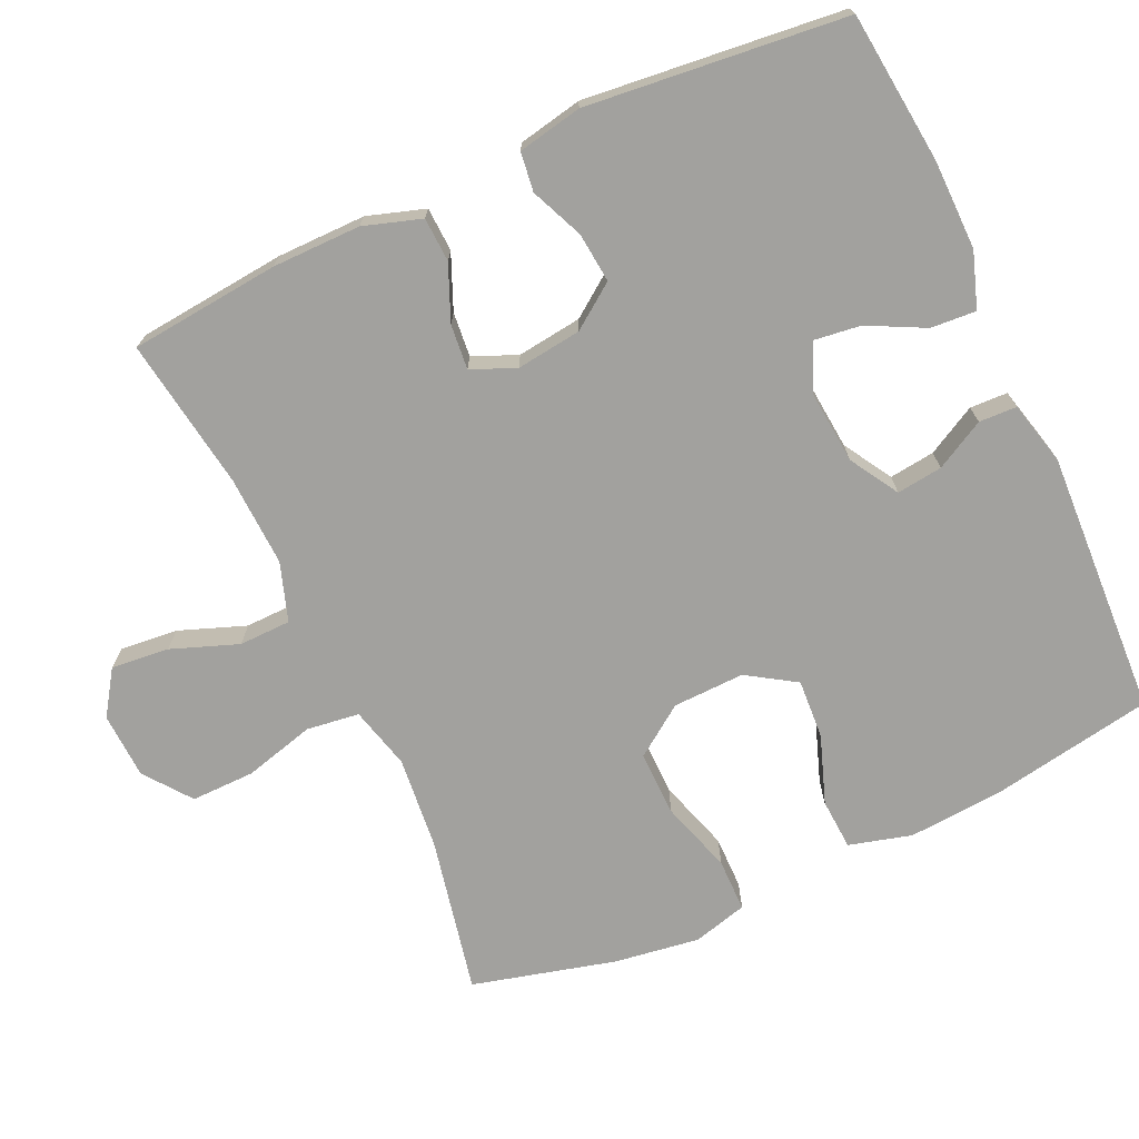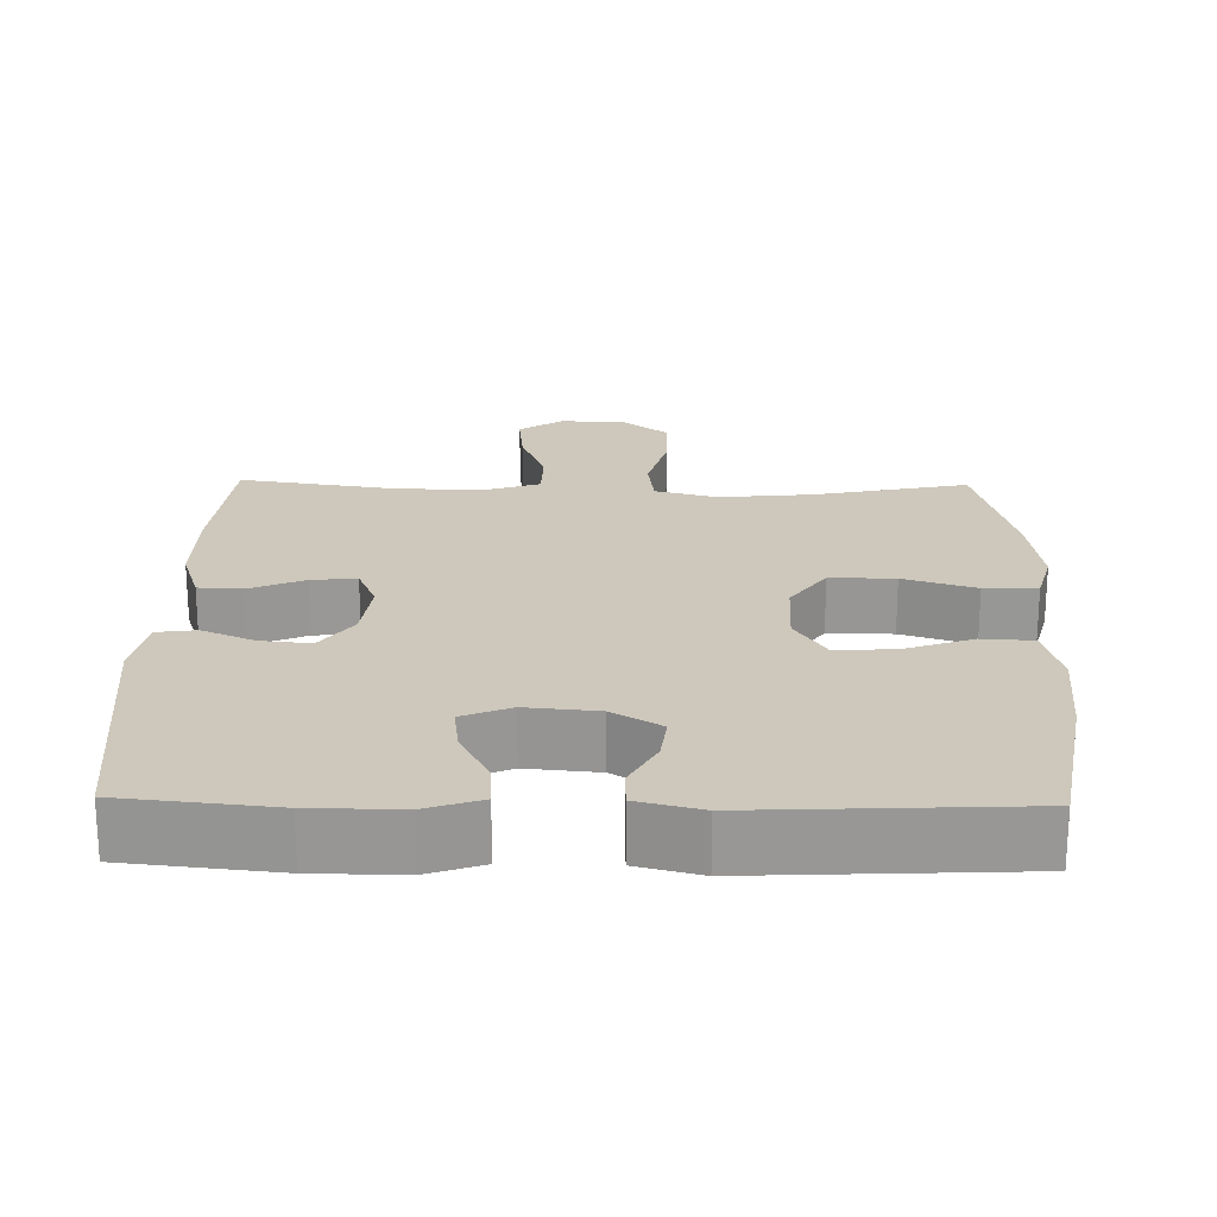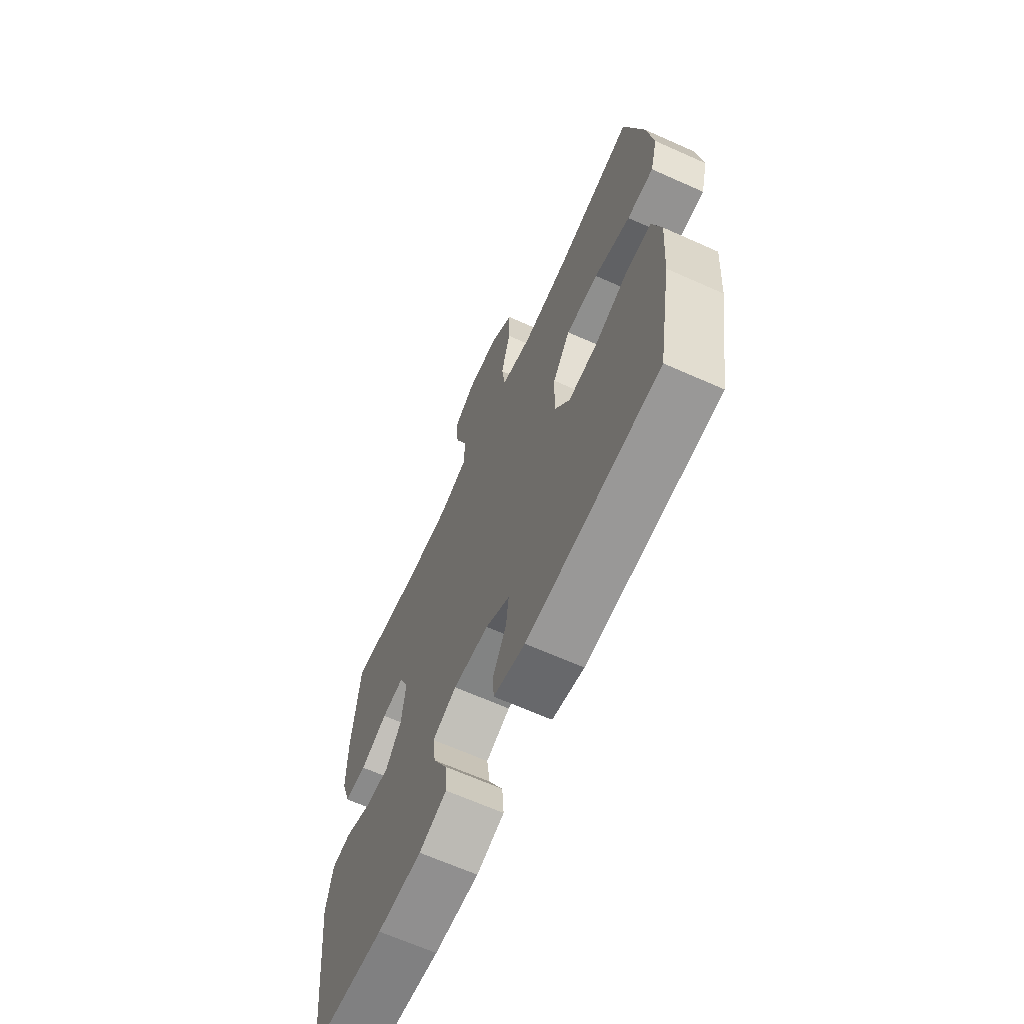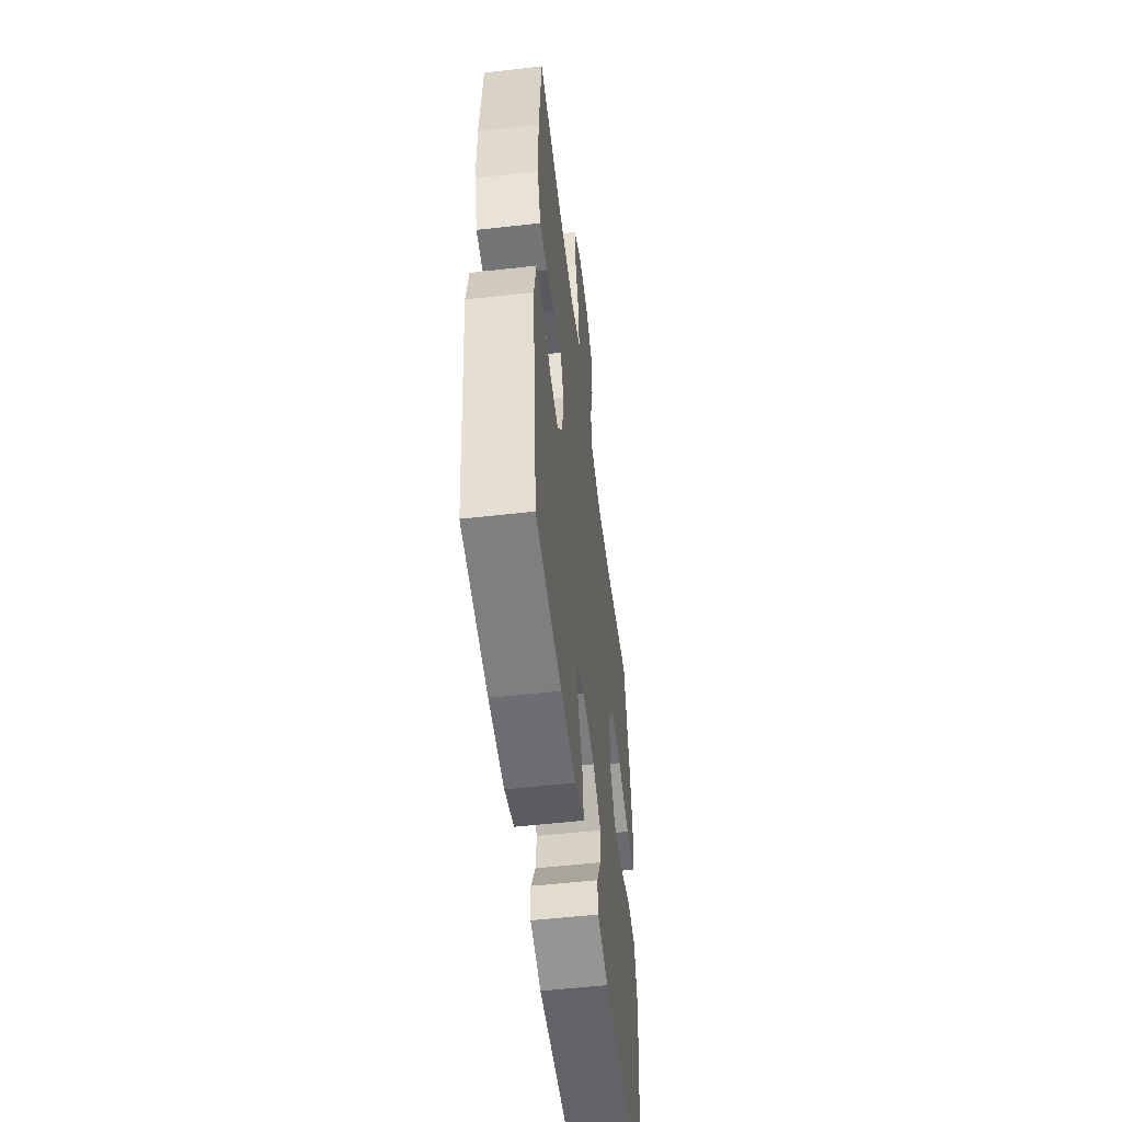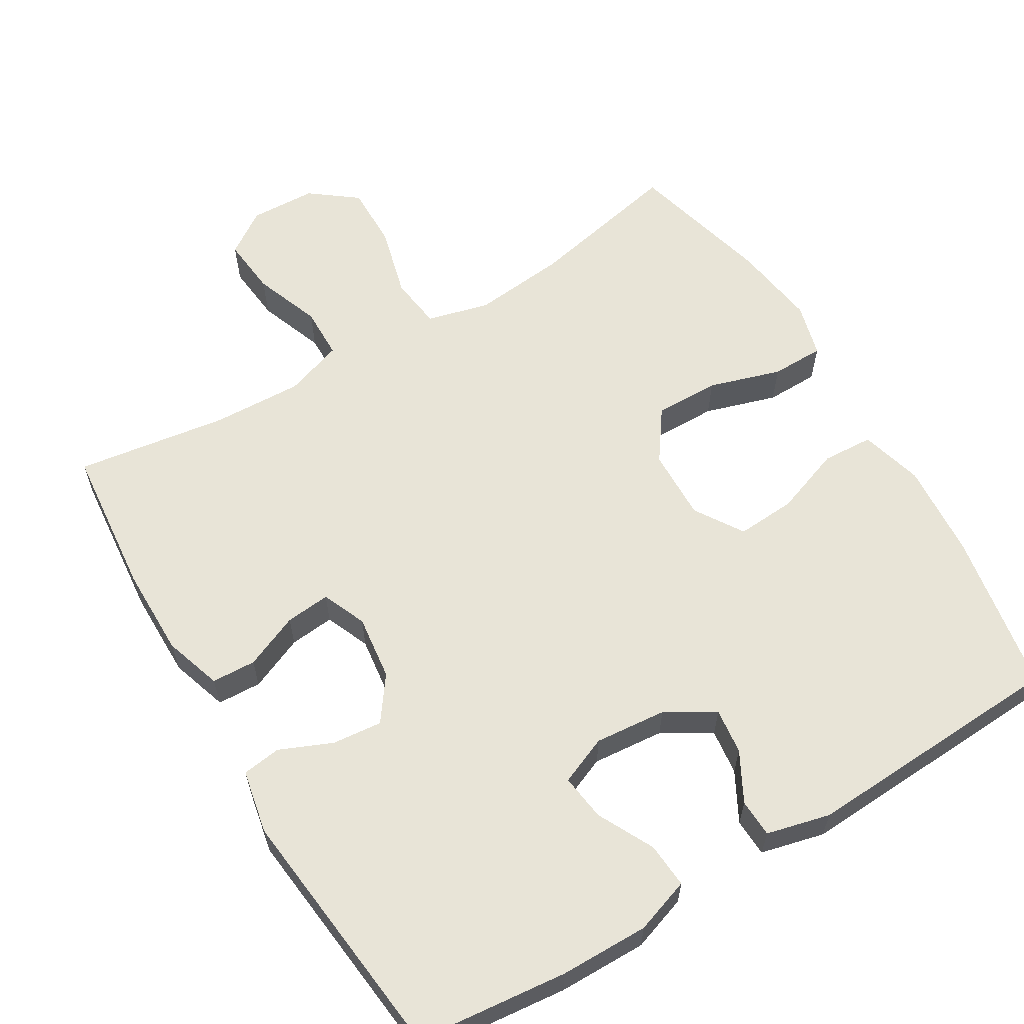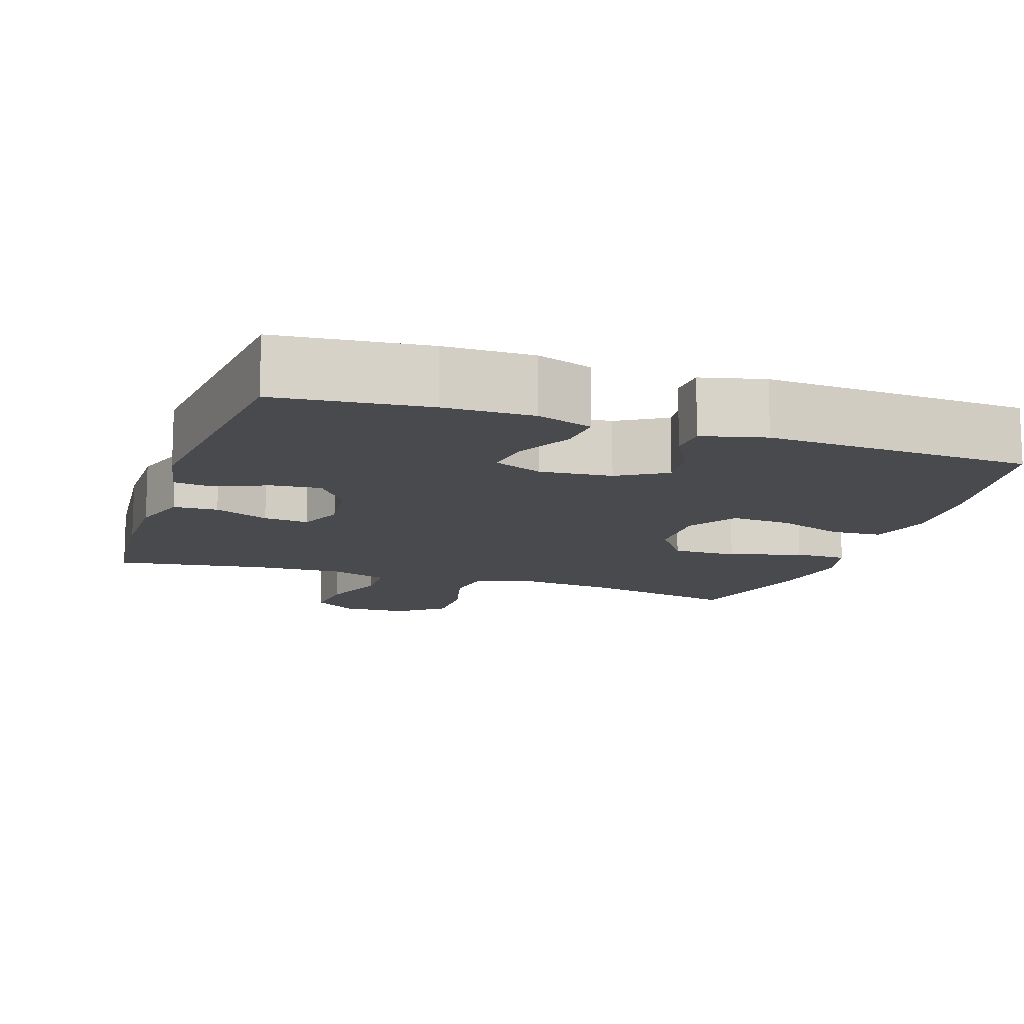
<metadata>
{"format":"obj","ext":"obj","renderer":"f3d","projection":"perspective","resolution":1024,"background":"white","views":[{"elev":-72.1,"azim":114.8,"up":"+Y"},{"elev":21.8,"azim":-178.8,"up":"+Y"},{"elev":-65.9,"azim":-114.2,"up":"+Z"},{"elev":-53.9,"azim":96.9,"up":"+Z"},{"elev":61.3,"azim":149.1,"up":"+Y"},{"elev":-12.9,"azim":161.5,"up":"+Y"}]}
</metadata>
<code>
o path476
v -0.5502 0.0375 0.2714
v -0.5674 0.0375 0.1538
v -0.5476 0.0375 0.0787
v -0.4746 0.0375 0.07802
v -0.3748 0.0375 0.109
v -0.2851 0.0375 0.1103
v -0.2362 0.0375 0.04088
v -0.2336 0.0375 -0.05811
v -0.2765 0.0375 -0.1251
v -0.3586 0.0375 -0.1197
v -0.4519 0.0375 -0.0863
v -0.5225 0.0375 -0.0903
v -0.5464 0.0375 -0.1769
v -0.5367 0.0375 -0.31
v -0.4982 0.0375 -0.5327
v -0.1322 0.0375 -0.5512
v -0.04399 0.0375 -0.5295
v -0.04178 0.0375 -0.4771
v -0.07854 0.0375 -0.4089
v -0.08621 0.0375 -0.3455
v -0.01889 0.0375 -0.3053
v 0.08072 0.0375 -0.2963
v 0.1478 0.0375 -0.3242
v 0.1393 0.0375 -0.3886
v 0.0996 0.0375 -0.4666
v 0.09496 0.0375 -0.5293
v 0.1715 0.0375 -0.5554
v 0.2947 0.0375 -0.5543
v 0.5037 0.0375 -0.5327
v 0.5418 0.0375 -0.1748
v 0.5243 0.0375 -0.086
v 0.4704 0.0375 -0.07879
v 0.3973 0.0375 -0.11
v 0.3285 0.0375 -0.1167
v 0.2845 0.0375 -0.05603
v 0.2733 0.0375 0.03398
v 0.2991 0.0375 0.09513
v 0.3613 0.0375 0.08907
v 0.437 0.0375 0.05692
v 0.4981 0.0375 0.05967
v 0.524 0.0375 0.1394
v 0.5237 0.0375 0.2626
v 0.5037 0.0375 0.469
v 0.2938 0.0375 0.4378
v 0.1688 0.0375 0.4327
v 0.08849 0.0375 0.4598
v 0.0871 0.0375 0.5313
v 0.1217 0.0375 0.6235
v 0.1299 0.0375 0.7036
v 0.06943 0.0375 0.7445
v -0.02178 0.0375 0.7405
v -0.08592 0.0375 0.6918
v -0.08479 0.0375 0.6039
v -0.05894 0.0375 0.5062
v -0.0686 0.0375 0.4336
v -0.1551 0.0375 0.4112
v -0.2842 0.0375 0.4243
v -0.4982 0.0375 0.469
v -0.5502 -0.0375 0.2714
v -0.5674 -0.0375 0.1538
v -0.5476 -0.0375 0.0787
v -0.4746 -0.0375 0.07802
v -0.3748 -0.0375 0.109
v -0.2851 -0.0375 0.1103
v -0.2362 -0.0375 0.04088
v -0.2336 -0.0375 -0.05811
v -0.2765 -0.0375 -0.1251
v -0.3586 -0.0375 -0.1197
v -0.4519 -0.0375 -0.0863
v -0.5225 -0.0375 -0.0903
v -0.5464 -0.0375 -0.1769
v -0.5367 -0.0375 -0.31
v -0.4982 -0.0375 -0.5327
v -0.1322 -0.0375 -0.5512
v -0.04399 -0.0375 -0.5295
v -0.04178 -0.0375 -0.4771
v -0.07854 -0.0375 -0.4089
v -0.08621 -0.0375 -0.3455
v -0.01889 -0.0375 -0.3053
v 0.08072 -0.0375 -0.2963
v 0.1478 -0.0375 -0.3242
v 0.1393 -0.0375 -0.3886
v 0.0996 -0.0375 -0.4666
v 0.09496 -0.0375 -0.5293
v 0.1715 -0.0375 -0.5554
v 0.2947 -0.0375 -0.5543
v 0.5037 -0.0375 -0.5327
v 0.5418 -0.0375 -0.1748
v 0.5243 -0.0375 -0.086
v 0.4704 -0.0375 -0.07879
v 0.3973 -0.0375 -0.11
v 0.3285 -0.0375 -0.1167
v 0.2845 -0.0375 -0.05603
v 0.2733 -0.0375 0.03398
v 0.2991 -0.0375 0.09513
v 0.3613 -0.0375 0.08907
v 0.437 -0.0375 0.05692
v 0.4981 -0.0375 0.05967
v 0.524 -0.0375 0.1394
v 0.5237 -0.0375 0.2626
v 0.5037 -0.0375 0.469
v 0.2938 -0.0375 0.4378
v 0.1688 -0.0375 0.4327
v 0.08849 -0.0375 0.4598
v 0.0871 -0.0375 0.5313
v 0.1217 -0.0375 0.6235
v 0.1299 -0.0375 0.7036
v 0.06943 -0.0375 0.7445
v -0.02178 -0.0375 0.7405
v -0.08592 -0.0375 0.6918
v -0.08479 -0.0375 0.6039
v -0.05894 -0.0375 0.5062
v -0.0686 -0.0375 0.4336
v -0.1551 -0.0375 0.4112
v -0.2842 -0.0375 0.4243
v -0.4982 -0.0375 0.469
v 0.1299 0.0375 0.7036
v 0.1299 0.0375 0.7036
v 0.06943 0.0375 0.7445
v -0.02178 0.0375 0.7405
v -0.08592 0.0375 0.6918
v 0.1217 0.0375 0.6235
v -0.08479 0.0375 0.6039
v 0.0871 0.0375 0.5313
v -0.05894 0.0375 0.5062
v 0.08849 0.0375 0.4598
v 0.08849 0.0375 0.4598
v -0.0686 0.0375 0.4336
v -0.0686 0.0375 0.4336
v 0.1688 0.0375 0.4327
v 0.5037 0.0375 0.469
v 0.5037 0.0375 0.469
v 0.2938 0.0375 0.4378
v -0.2842 0.0375 0.4243
v -0.4982 0.0375 0.469
v -0.4982 0.0375 0.469
v -0.1551 0.0375 0.4112
v -0.5502 0.0375 0.2714
v 0.5237 0.0375 0.2626
v -0.5674 0.0375 0.1538
v 0.524 0.0375 0.1394
v -0.5476 0.0375 0.0787
v -0.5476 0.0375 0.0787
v 0.4981 0.0375 0.05967
v 0.4981 0.0375 0.05967
v 0.2991 0.0375 0.09513
v 0.2991 0.0375 0.09513
v 0.3613 0.0375 0.08907
v -0.3748 0.0375 0.109
v -0.2851 0.0375 0.1103
v -0.2362 0.0375 0.04088
v -0.4746 0.0375 0.07802
v 0.2733 0.0375 0.03398
v 0.437 0.0375 0.05692
v -0.2336 0.0375 -0.05811
v 0.2845 0.0375 -0.05603
v 0.3285 0.0375 -0.1167
v -0.2765 0.0375 -0.1251
v -0.2765 0.0375 -0.1251
v 0.5243 0.0375 -0.086
v 0.5243 0.0375 -0.086
v 0.4704 0.0375 -0.07879
v 0.3973 0.0375 -0.11
v 0.5418 0.0375 -0.1748
v -0.3586 0.0375 -0.1197
v -0.4519 0.0375 -0.0863
v -0.5225 0.0375 -0.0903
v -0.5225 0.0375 -0.0903
v -0.5464 0.0375 -0.1769
v -0.5367 0.0375 -0.31
v 0.08072 0.0375 -0.2963
v 0.1478 0.0375 -0.3242
v 0.1478 0.0375 -0.3242
v -0.01889 0.0375 -0.3053
v -0.08621 0.0375 -0.3455
v -0.08621 0.0375 -0.3455
v 0.1393 0.0375 -0.3886
v -0.07854 0.0375 -0.4089
v 0.0996 0.0375 -0.4666
v -0.04178 0.0375 -0.4771
v 0.5037 0.0375 -0.5327
v 0.5037 0.0375 -0.5327
v 0.09496 0.0375 -0.5293
v 0.09496 0.0375 -0.5293
v -0.04399 0.0375 -0.5295
v -0.04399 0.0375 -0.5295
v -0.4982 0.0375 -0.5327
v -0.4982 0.0375 -0.5327
v 0.1715 0.0375 -0.5554
v -0.1322 0.0375 -0.5512
v 0.2947 0.0375 -0.5543
v 0.1299 -0.0375 0.7036
v 0.1299 -0.0375 0.7036
v 0.06943 -0.0375 0.7445
v -0.02178 -0.0375 0.7405
v -0.08592 -0.0375 0.6918
v 0.1217 -0.0375 0.6235
v -0.08479 -0.0375 0.6039
v 0.0871 -0.0375 0.5313
v -0.05894 -0.0375 0.5062
v 0.08849 -0.0375 0.4598
v 0.08849 -0.0375 0.4598
v -0.0686 -0.0375 0.4336
v -0.0686 -0.0375 0.4336
v 0.1688 -0.0375 0.4327
v 0.5037 -0.0375 0.469
v 0.5037 -0.0375 0.469
v 0.2938 -0.0375 0.4378
v -0.2842 -0.0375 0.4243
v -0.4982 -0.0375 0.469
v -0.4982 -0.0375 0.469
v -0.1551 -0.0375 0.4112
v -0.5502 -0.0375 0.2714
v 0.5237 -0.0375 0.2626
v -0.5674 -0.0375 0.1538
v 0.524 -0.0375 0.1394
v -0.5476 -0.0375 0.0787
v -0.5476 -0.0375 0.0787
v 0.4981 -0.0375 0.05967
v 0.4981 -0.0375 0.05967
v 0.2991 -0.0375 0.09513
v 0.2991 -0.0375 0.09513
v 0.3613 -0.0375 0.08907
v -0.3748 -0.0375 0.109
v -0.2851 -0.0375 0.1103
v -0.2362 -0.0375 0.04088
v -0.4746 -0.0375 0.07802
v 0.2733 -0.0375 0.03398
v 0.437 -0.0375 0.05692
v -0.2336 -0.0375 -0.05811
v 0.2845 -0.0375 -0.05603
v 0.3285 -0.0375 -0.1167
v -0.2765 -0.0375 -0.1251
v -0.2765 -0.0375 -0.1251
v 0.5243 -0.0375 -0.086
v 0.5243 -0.0375 -0.086
v 0.4704 -0.0375 -0.07879
v 0.3973 -0.0375 -0.11
v 0.5418 -0.0375 -0.1748
v -0.3586 -0.0375 -0.1197
v -0.4519 -0.0375 -0.0863
v -0.5225 -0.0375 -0.0903
v -0.5225 -0.0375 -0.0903
v -0.5464 -0.0375 -0.1769
v -0.5367 -0.0375 -0.31
v 0.08072 -0.0375 -0.2963
v 0.1478 -0.0375 -0.3242
v 0.1478 -0.0375 -0.3242
v -0.01889 -0.0375 -0.3053
v -0.08621 -0.0375 -0.3455
v -0.08621 -0.0375 -0.3455
v 0.1393 -0.0375 -0.3886
v -0.07854 -0.0375 -0.4089
v 0.0996 -0.0375 -0.4666
v -0.04178 -0.0375 -0.4771
v 0.5037 -0.0375 -0.5327
v 0.5037 -0.0375 -0.5327
v 0.09496 -0.0375 -0.5293
v 0.09496 -0.0375 -0.5293
v -0.04399 -0.0375 -0.5295
v -0.04399 -0.0375 -0.5295
v -0.4982 -0.0375 -0.5327
v -0.4982 -0.0375 -0.5327
v 0.1715 -0.0375 -0.5554
v -0.1322 -0.0375 -0.5512
v 0.2947 -0.0375 -0.5543
f 203 228 221
f 201 199 200
f 197 194 195
f 249 246 230
f 245 240 244
f 230 228 226
f 225 226 212
f 238 239 237
f 214 223 216
f 242 244 241
f 216 229 219
f 197 198 199
f 239 232 256
f 264 254 258
f 198 195 196
f 266 256 232
f 230 246 231
f 215 224 213
f 209 224 225
f 203 201 200
f 237 239 235
f 231 247 232
f 262 250 245
f 203 221 205
f 253 265 255
f 247 266 232
f 245 250 233
f 230 231 228
f 205 221 208
f 252 266 247
f 266 252 264
f 213 209 210
f 224 215 227
f 260 255 265
f 217 227 215
f 209 225 212
f 213 224 209
f 265 250 262
f 241 244 240
f 194 197 192
f 245 233 240
f 246 247 231
f 233 249 230
f 208 214 206
f 212 226 203
f 198 197 195
f 253 250 265
f 203 205 201
f 264 252 254
f 200 199 198
f 232 239 238
f 214 221 223
f 249 233 250
f 208 221 214
f 223 229 216
f 226 228 203
f 118 50 108 193
f 50 51 109 108
f 51 52 110 109
f 48 49 107 106
f 52 53 111 110
f 47 48 106 105
f 53 54 112 111
f 127 47 105 202
f 54 129 204 112
f 45 46 104 103
f 132 44 102 207
f 57 136 211 115
f 44 45 103 102
f 55 56 114 113
f 56 57 115 114
f 58 1 59 116
f 42 43 101 100
f 1 2 60 59
f 41 42 100 99
f 2 143 218 60
f 145 41 99 220
f 147 38 96 222
f 5 6 64 63
f 6 7 65 64
f 4 5 63 62
f 3 4 62 61
f 36 37 95 94
f 39 40 98 97
f 38 39 97 96
f 7 8 66 65
f 35 36 94 93
f 34 35 93 92
f 8 159 234 66
f 161 32 90 236
f 32 33 91 90
f 30 31 89 88
f 10 11 69 68
f 11 168 243 69
f 12 13 71 70
f 33 34 92 91
f 9 10 68 67
f 13 14 72 71
f 22 173 248 80
f 21 22 80 79
f 176 21 79 251
f 23 24 82 81
f 19 20 78 77
f 24 25 83 82
f 18 19 77 76
f 182 30 88 257
f 25 184 259 83
f 186 18 76 261
f 14 188 263 72
f 26 27 85 84
f 16 17 75 74
f 15 16 74 73
f 28 29 87 86
f 27 28 86 85
f 128 146 153
f 126 125 124
f 122 120 119
f 174 155 171
f 170 169 165
f 155 151 153
f 150 137 151
f 163 162 164
f 139 141 148
f 167 166 169
f 141 144 154
f 122 124 123
f 164 181 157
f 189 183 179
f 123 121 120
f 191 157 181
f 155 156 171
f 140 138 149
f 134 150 149
f 128 125 126
f 162 160 164
f 156 157 172
f 187 170 175
f 128 130 146
f 178 180 190
f 172 157 191
f 170 158 175
f 155 153 156
f 130 133 146
f 177 172 191
f 191 189 177
f 138 135 134
f 149 152 140
f 185 190 180
f 142 140 152
f 134 137 150
f 138 134 149
f 190 187 175
f 166 165 169
f 119 117 122
f 170 165 158
f 171 156 172
f 158 155 174
f 133 131 139
f 137 128 151
f 123 120 122
f 178 190 175
f 128 126 130
f 189 179 177
f 125 123 124
f 157 163 164
f 139 148 146
f 174 175 158
f 133 139 146
f 148 141 154
f 151 128 153

</code>
